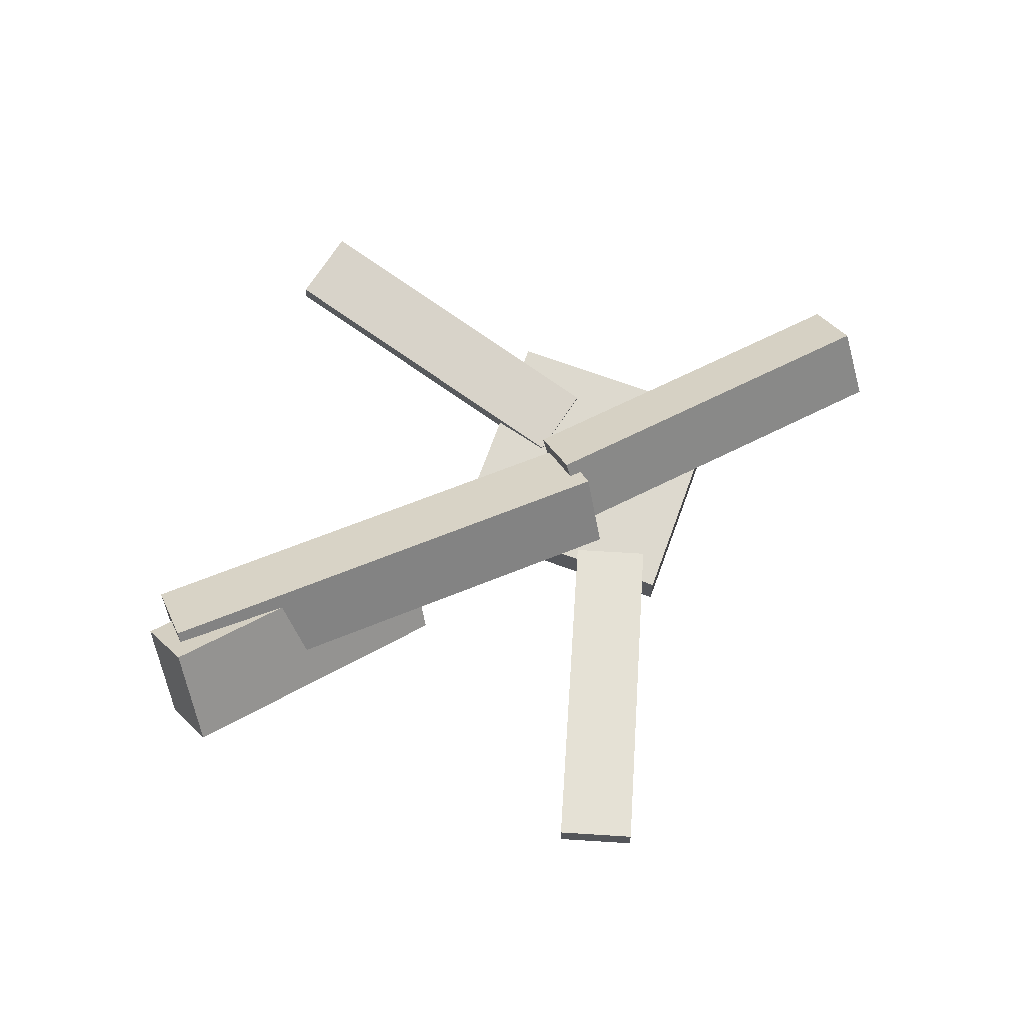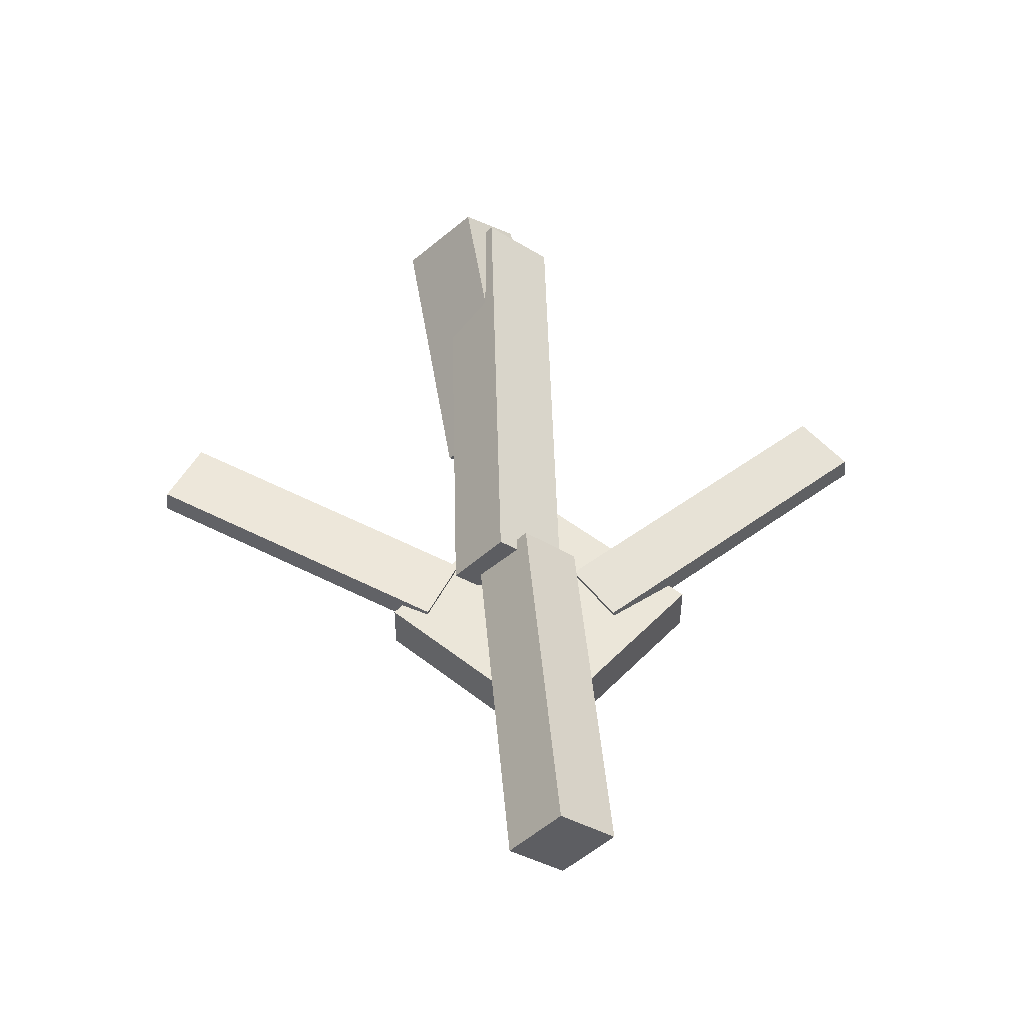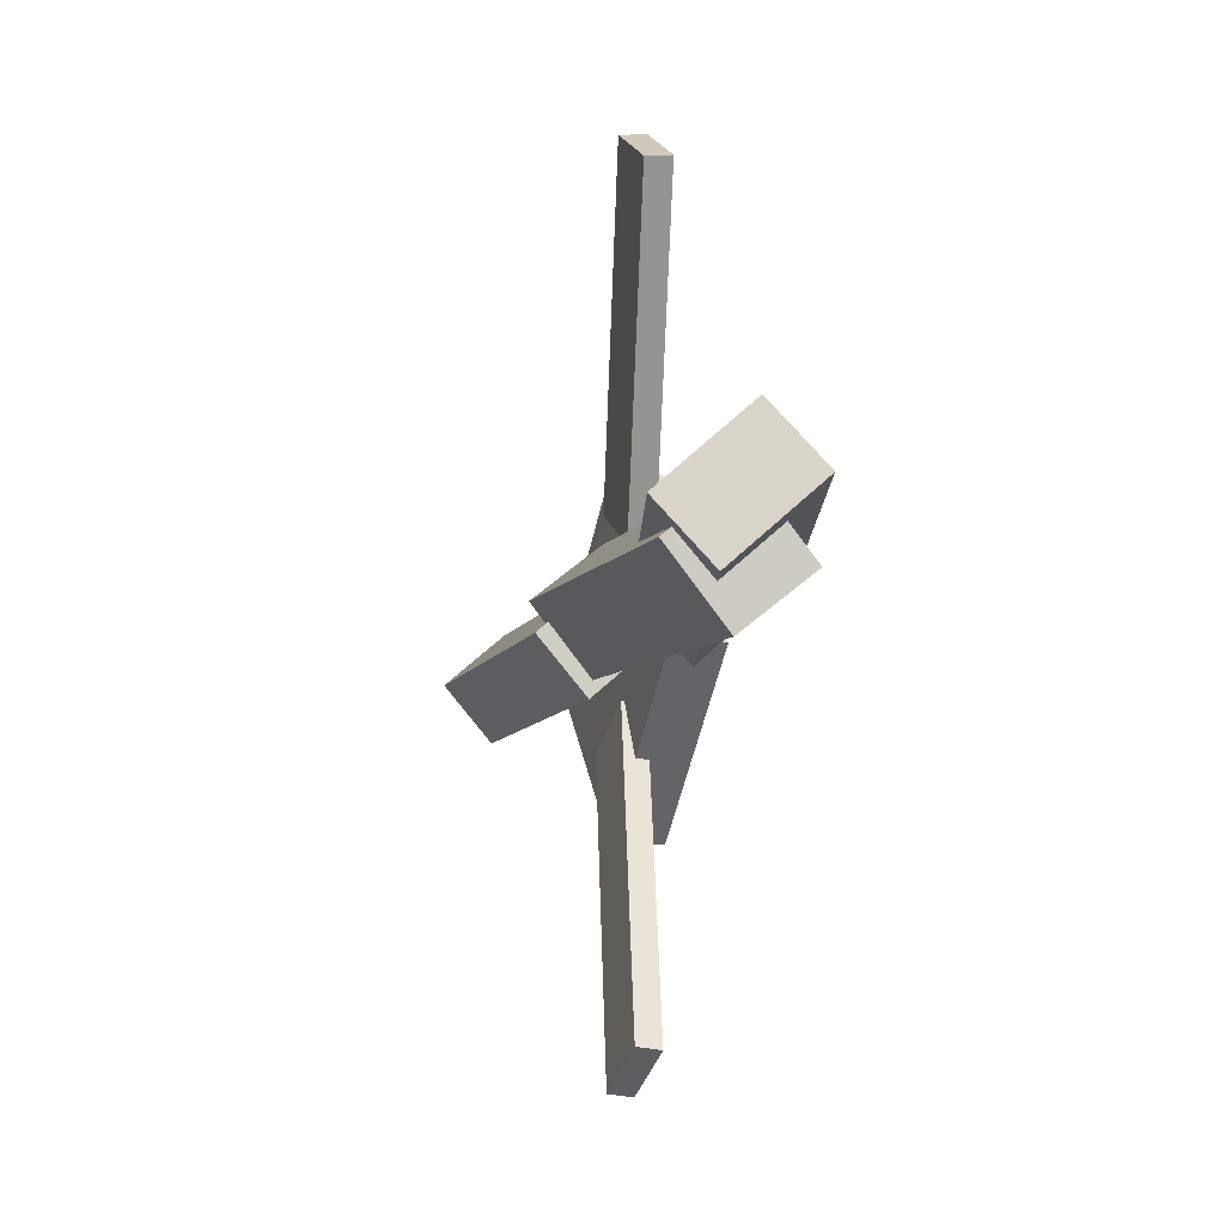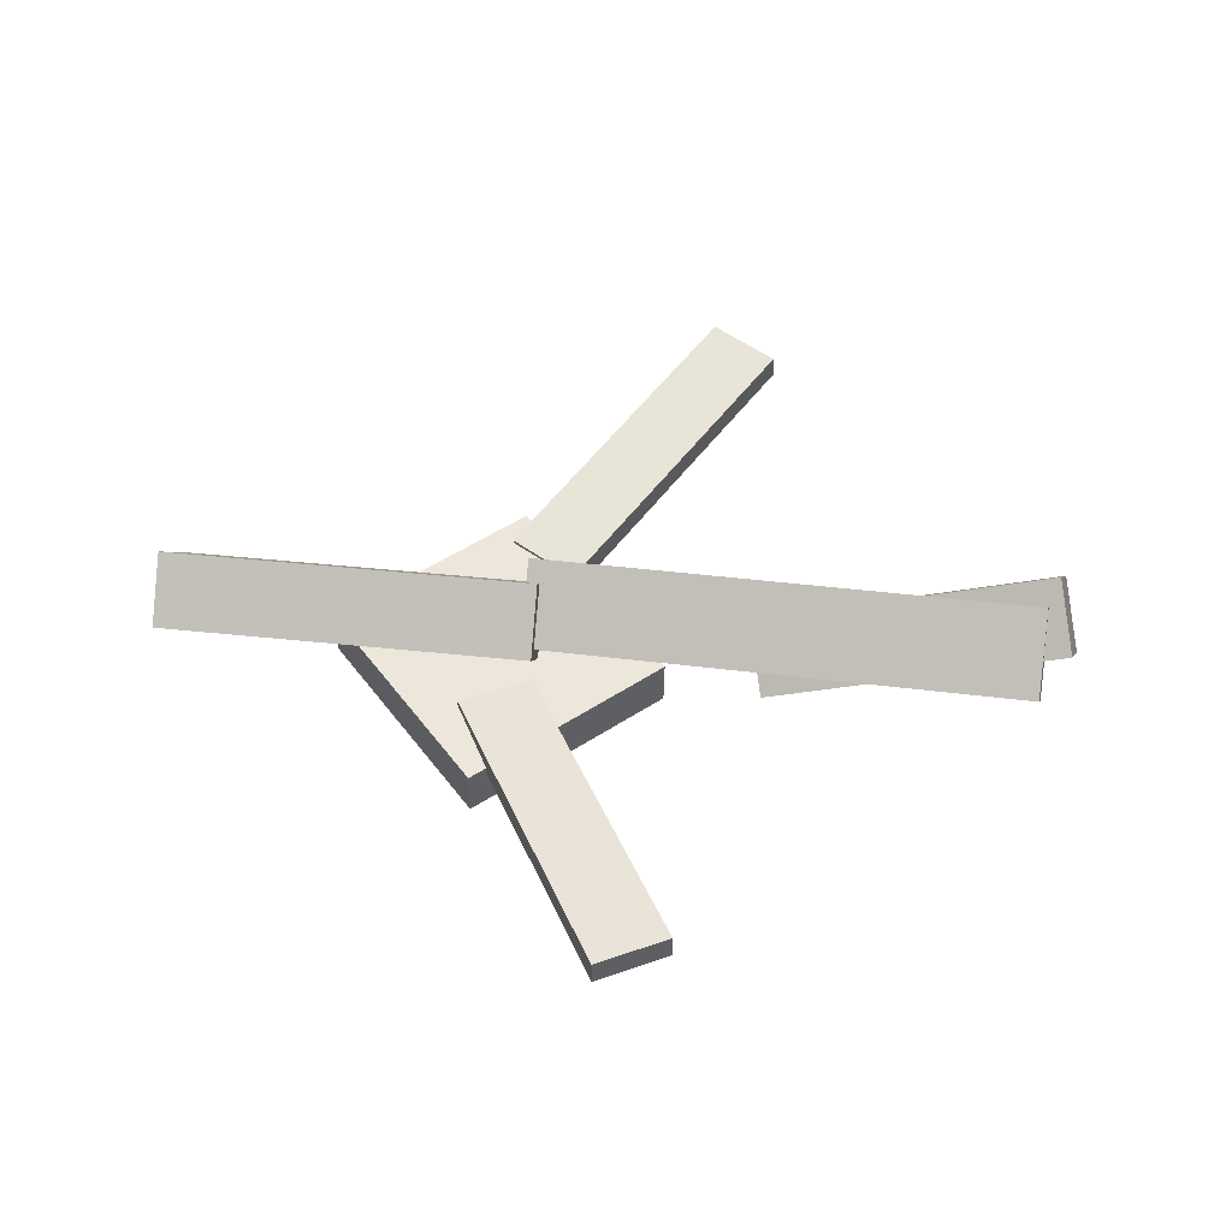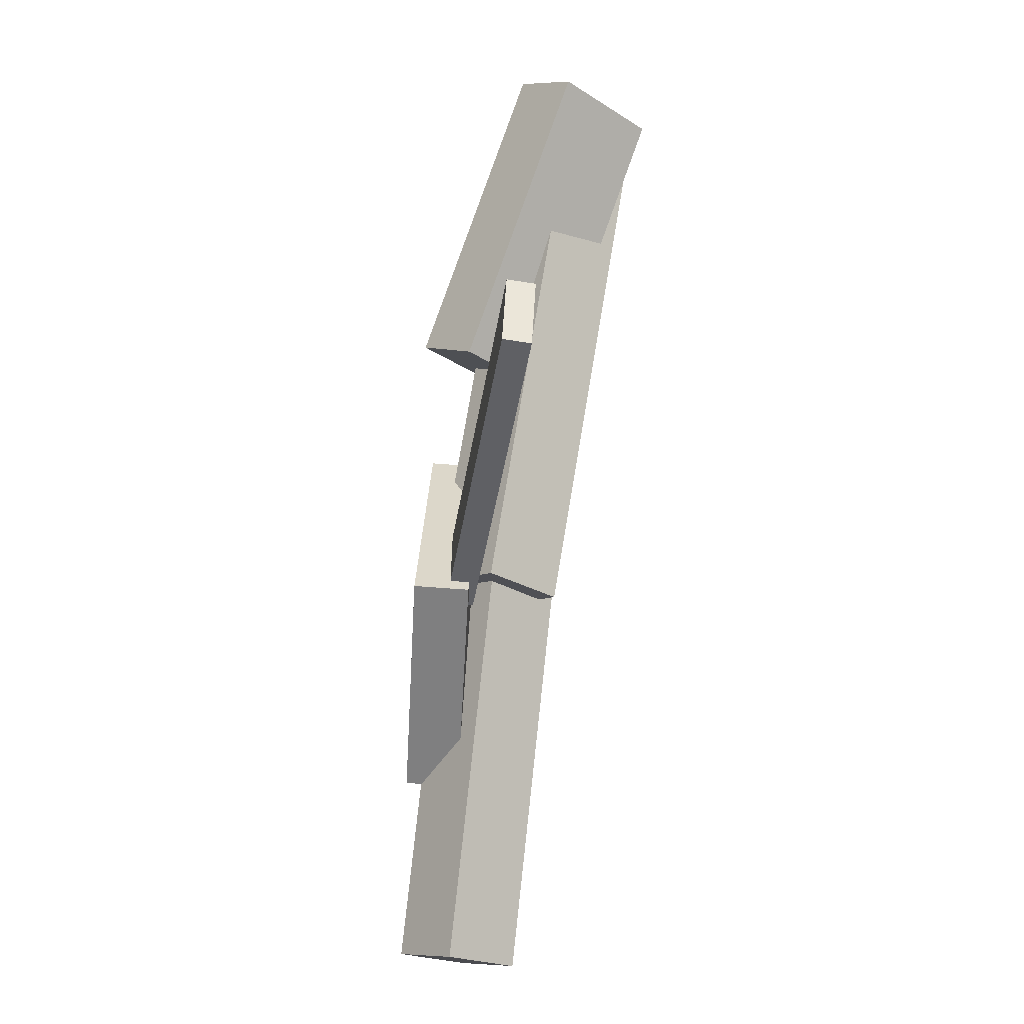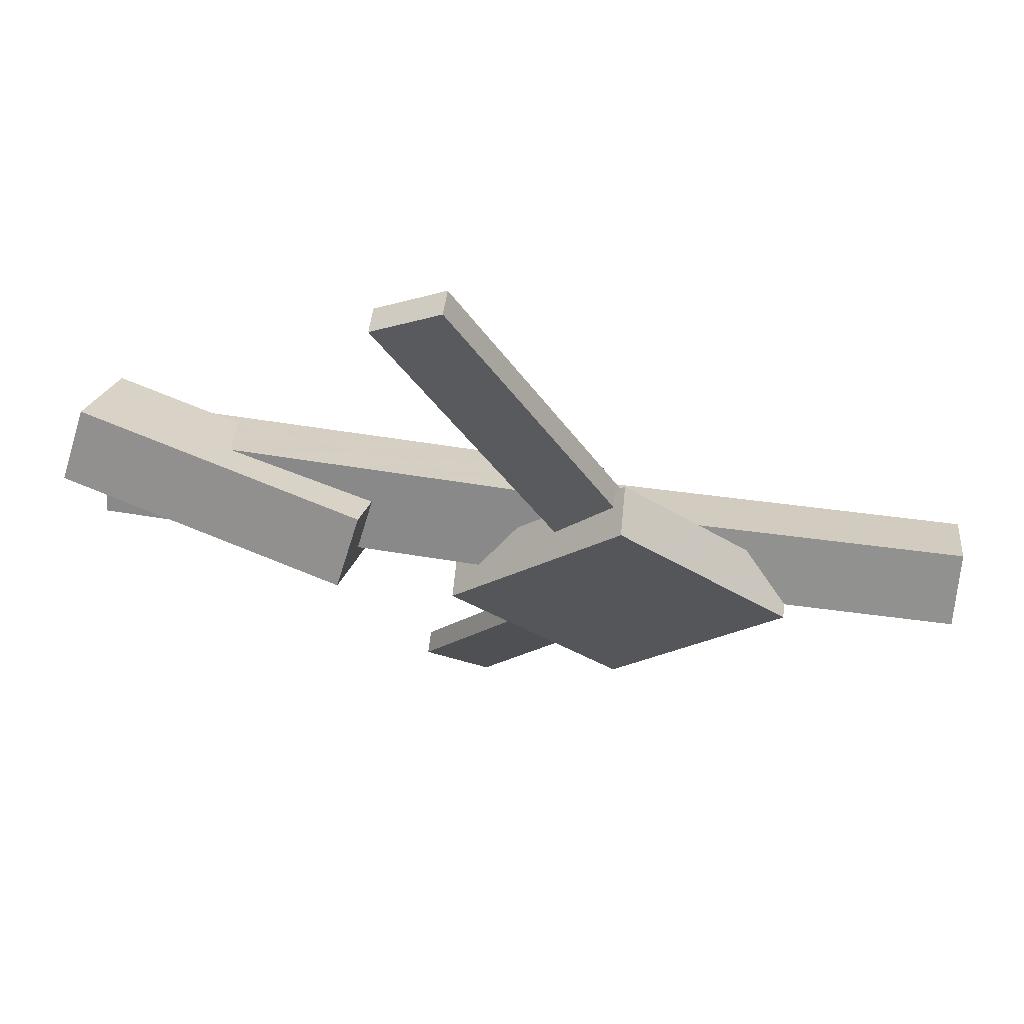
<metadata>
{"format":"obj","ext":"obj","renderer":"f3d","projection":"perspective","resolution":1024,"background":"white","views":[{"elev":71.4,"azim":-27.0,"up":"+Y"},{"elev":48.0,"azim":84.3,"up":"+Y"},{"elev":-9.3,"azim":-107.0,"up":"+Z"},{"elev":50.7,"azim":-172.9,"up":"+Y"},{"elev":77.2,"azim":94.7,"up":"+Z"},{"elev":64.3,"azim":6.2,"up":"+Z"}]}
</metadata>
<code>
v 0.1034 -0.04603 -0.08354
v 0.05023 -0.04852 -0.05377
v 0.103 -0.06472 -0.08586
v 0.04981 -0.06721 -0.0561
v -0.03125 -0.01338 -0.3214
v -0.08443 -0.01587 -0.2916
v -0.03168 -0.03207 -0.3237
v -0.08486 -0.03456 -0.294
f 1.0 7.0 5.0
f 1.0 3.0 7.0
f 1.0 4.0 3.0
f 1.0 2.0 4.0
f 3.0 8.0 7.0
f 3.0 4.0 8.0
f 5.0 7.0 8.0
f 5.0 8.0 6.0
f 1.0 5.0 6.0
f 1.0 6.0 2.0
f 2.0 6.0 8.0
f 2.0 8.0 4.0
v 0.04957 -0.03465 0.03273
v 0.3476 -0.04245 0.03537
v 0.05119 0.01322 -0.008689
v 0.3492 0.005418 -0.006052
v 0.04895 -0.07344 -0.01212
v 0.347 -0.08124 -0.009482
v 0.05057 -0.02557 -0.05354
v 0.3486 -0.03337 -0.0509
f 9.0 15.0 13.0
f 9.0 11.0 15.0
f 9.0 12.0 11.0
f 9.0 10.0 12.0
f 11.0 16.0 15.0
f 11.0 12.0 16.0
f 13.0 15.0 16.0
f 13.0 16.0 14.0
f 9.0 13.0 14.0
f 9.0 14.0 10.0
f 10.0 14.0 16.0
f 10.0 16.0 12.0
v -0.3321 0.003833 -0.06784
v -0.3393 -0.04666 -0.02698
v -0.3324 0.04778 -0.01358
v -0.3395 -0.002718 0.02728
v 0.06155 -0.029 -0.03936
v 0.05439 -0.0795 0.001493
v 0.06129 0.01494 0.0149
v 0.05413 -0.03555 0.05576
f 17.0 23.0 21.0
f 17.0 19.0 23.0
f 17.0 20.0 19.0
f 17.0 18.0 20.0
f 19.0 24.0 23.0
f 19.0 20.0 24.0
f 21.0 23.0 24.0
f 21.0 24.0 22.0
f 17.0 21.0 22.0
f 17.0 22.0 18.0
f 18.0 22.0 24.0
f 18.0 24.0 20.0
v -0.1068 -0.01581 0.2856
v -0.05398 -0.01454 0.3171
v 0.03286 -0.04766 0.05242
v 0.0857 -0.04639 0.0839
v -0.1077 -0.03621 0.2879
v -0.05484 -0.03493 0.3194
v 0.03199 -0.06806 0.05469
v 0.08484 -0.06678 0.08617
f 25.0 31.0 29.0
f 25.0 27.0 31.0
f 25.0 28.0 27.0
f 25.0 26.0 28.0
f 27.0 32.0 31.0
f 27.0 28.0 32.0
f 29.0 31.0 32.0
f 29.0 32.0 30.0
f 25.0 29.0 30.0
f 25.0 30.0 26.0
f 26.0 30.0 32.0
f 26.0 32.0 28.0
v -0.3402 0.0571 0.009442
v -0.3541 0.01936 -0.03544
v -0.3526 -0.006785 0.067
v -0.3665 -0.04453 0.02211
v -0.1126 -0.004071 -0.009611
v -0.1265 -0.04182 -0.0545
v -0.1249 -0.06796 0.04794
v -0.1388 -0.1057 0.003059
f 33.0 39.0 37.0
f 33.0 35.0 39.0
f 33.0 36.0 35.0
f 33.0 34.0 36.0
f 35.0 40.0 39.0
f 35.0 36.0 40.0
f 37.0 39.0 40.0
f 37.0 40.0 38.0
f 33.0 37.0 38.0
f 33.0 38.0 34.0
f 34.0 38.0 40.0
f 34.0 40.0 36.0
v 0.2146 -0.08928 -0.01027
v 0.08493 -0.09153 -0.1499
v 0.2141 -0.04868 -0.01045
v 0.08443 -0.05092 -0.1501
v 0.08037 -0.09036 0.1143
v -0.04928 -0.09261 -0.02536
v 0.07986 -0.04975 0.1141
v -0.04978 -0.052 -0.02555
f 41.0 47.0 45.0
f 41.0 43.0 47.0
f 41.0 44.0 43.0
f 41.0 42.0 44.0
f 43.0 48.0 47.0
f 43.0 44.0 48.0
f 45.0 47.0 48.0
f 45.0 48.0 46.0
f 41.0 45.0 46.0
f 41.0 46.0 42.0
f 42.0 46.0 48.0
f 42.0 48.0 44.0

</code>
